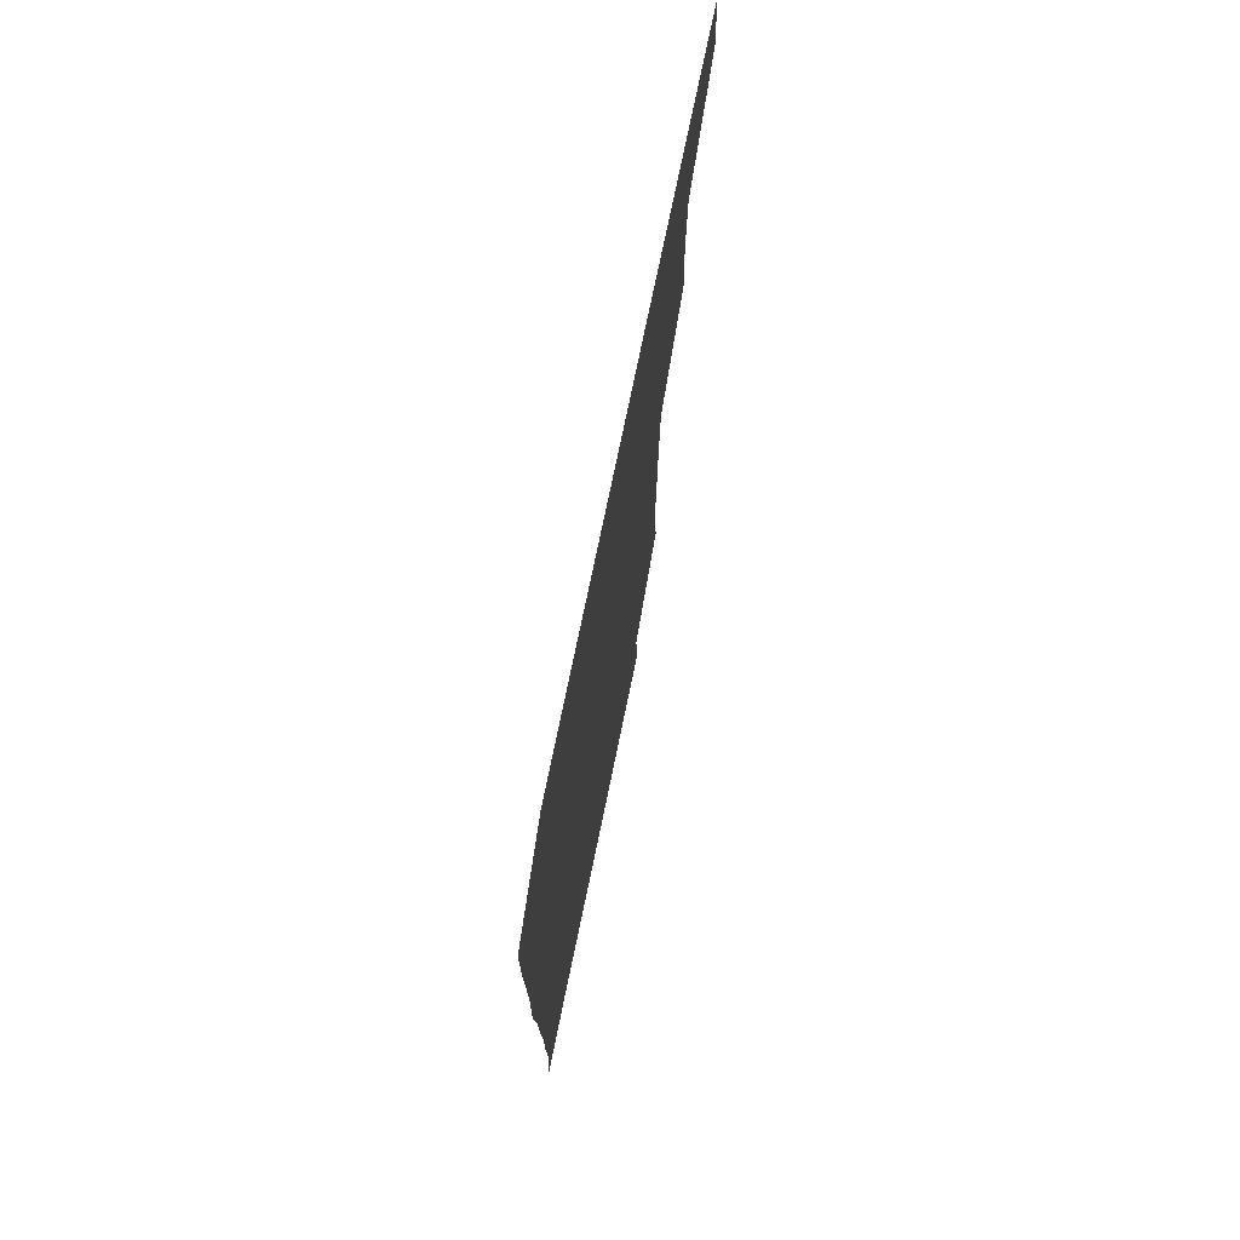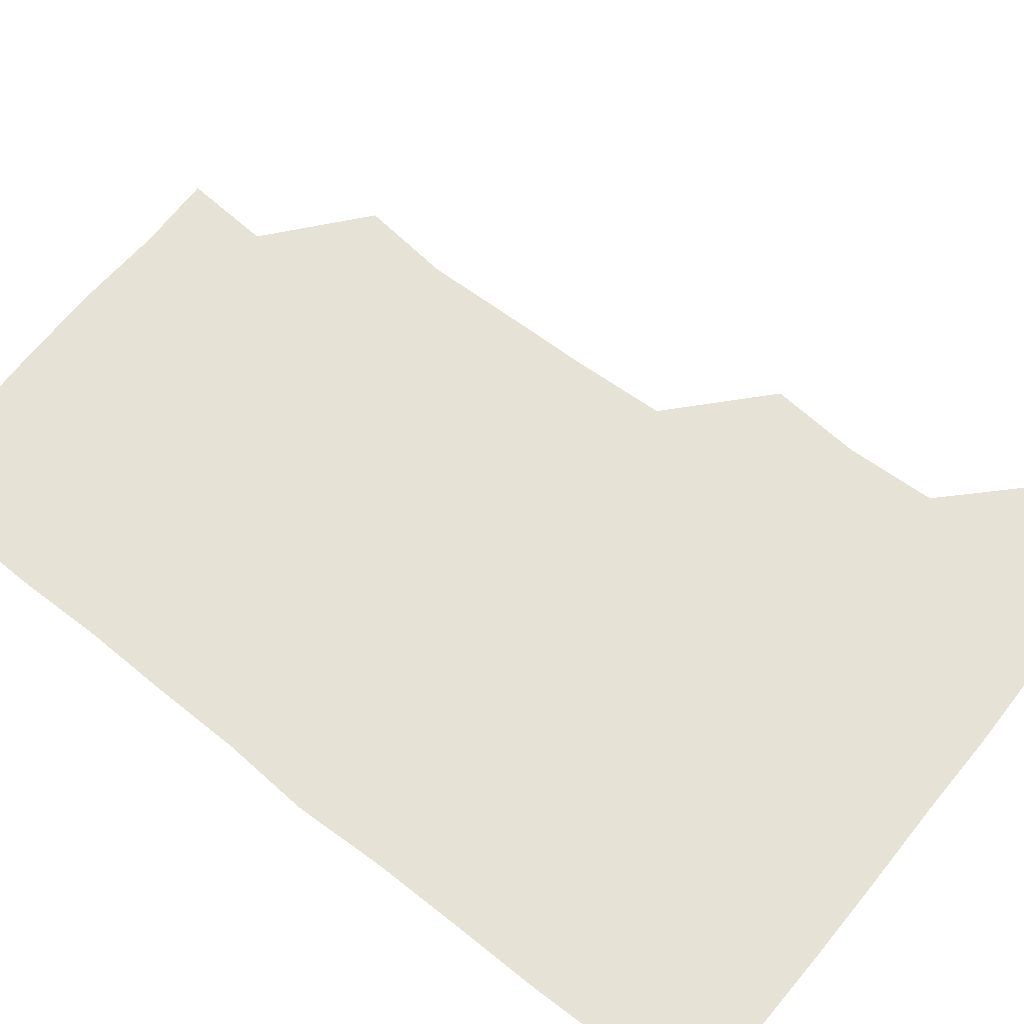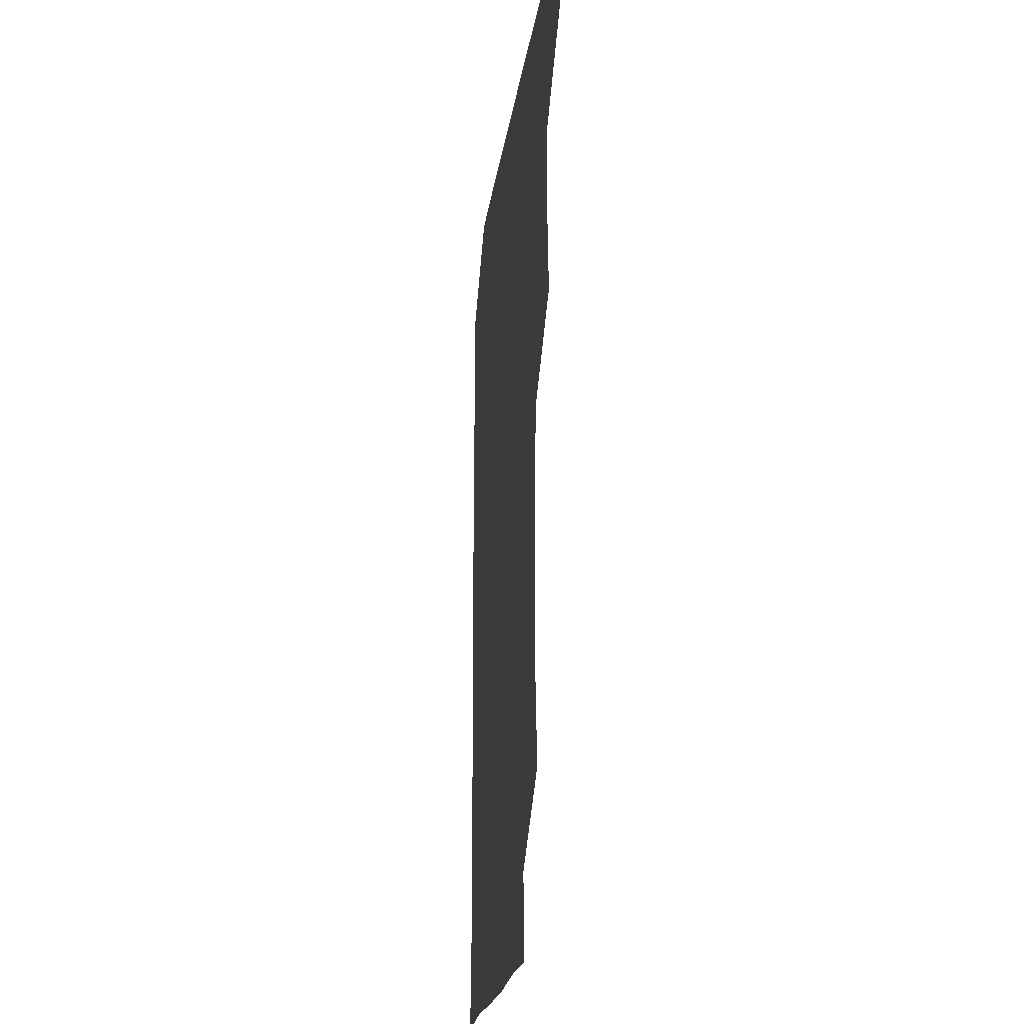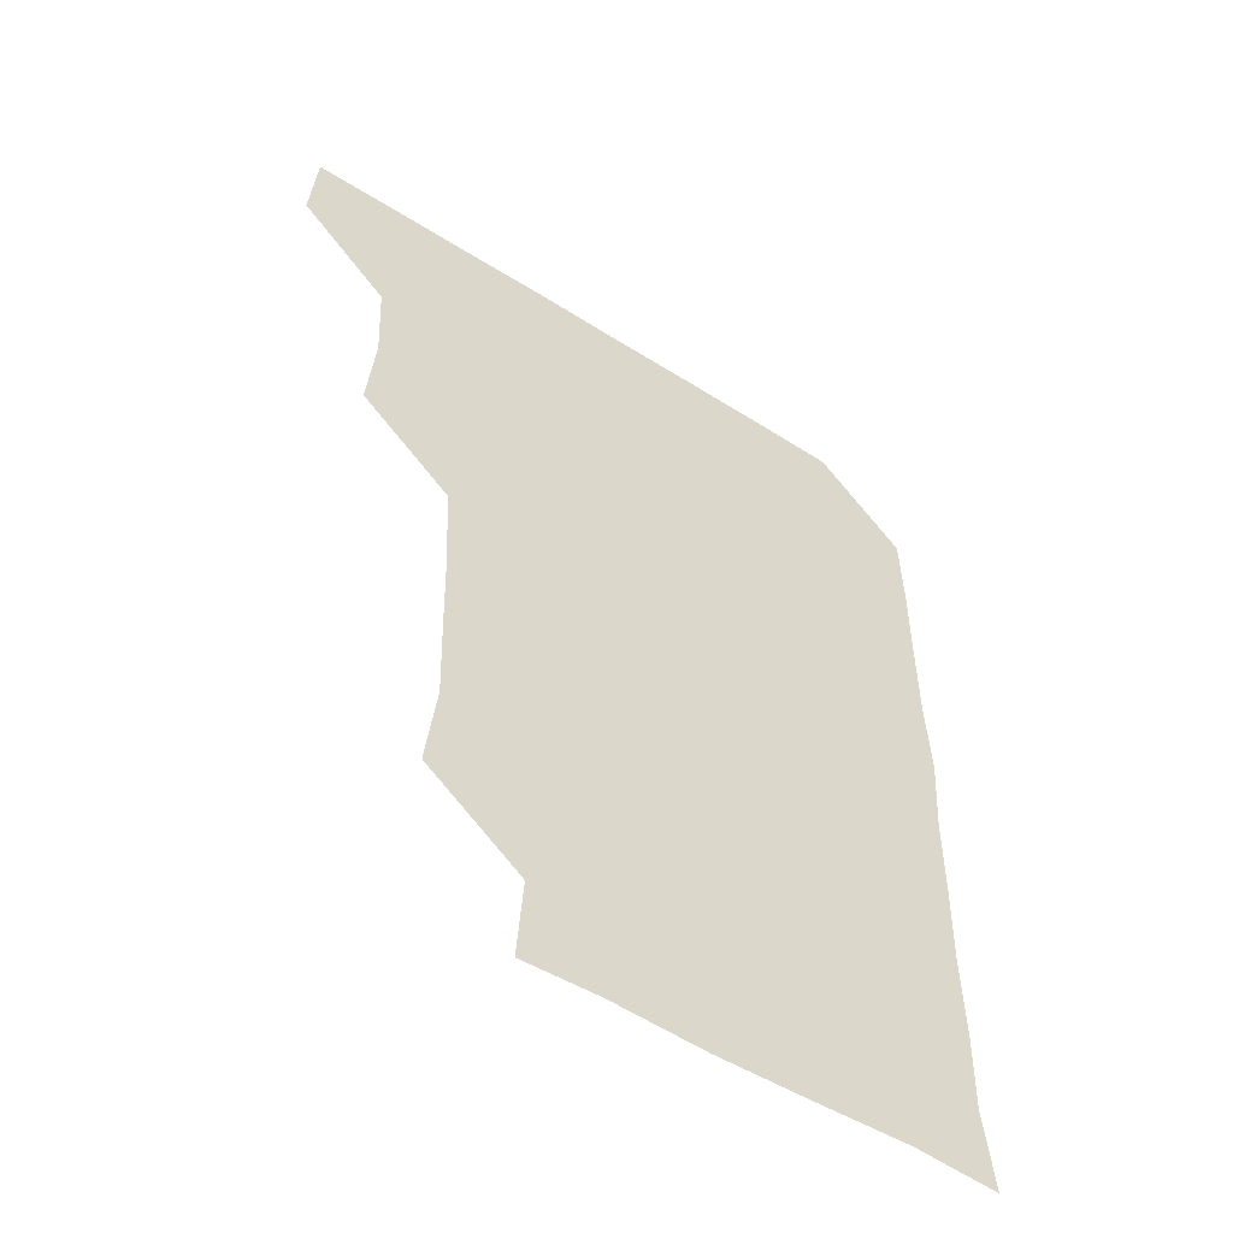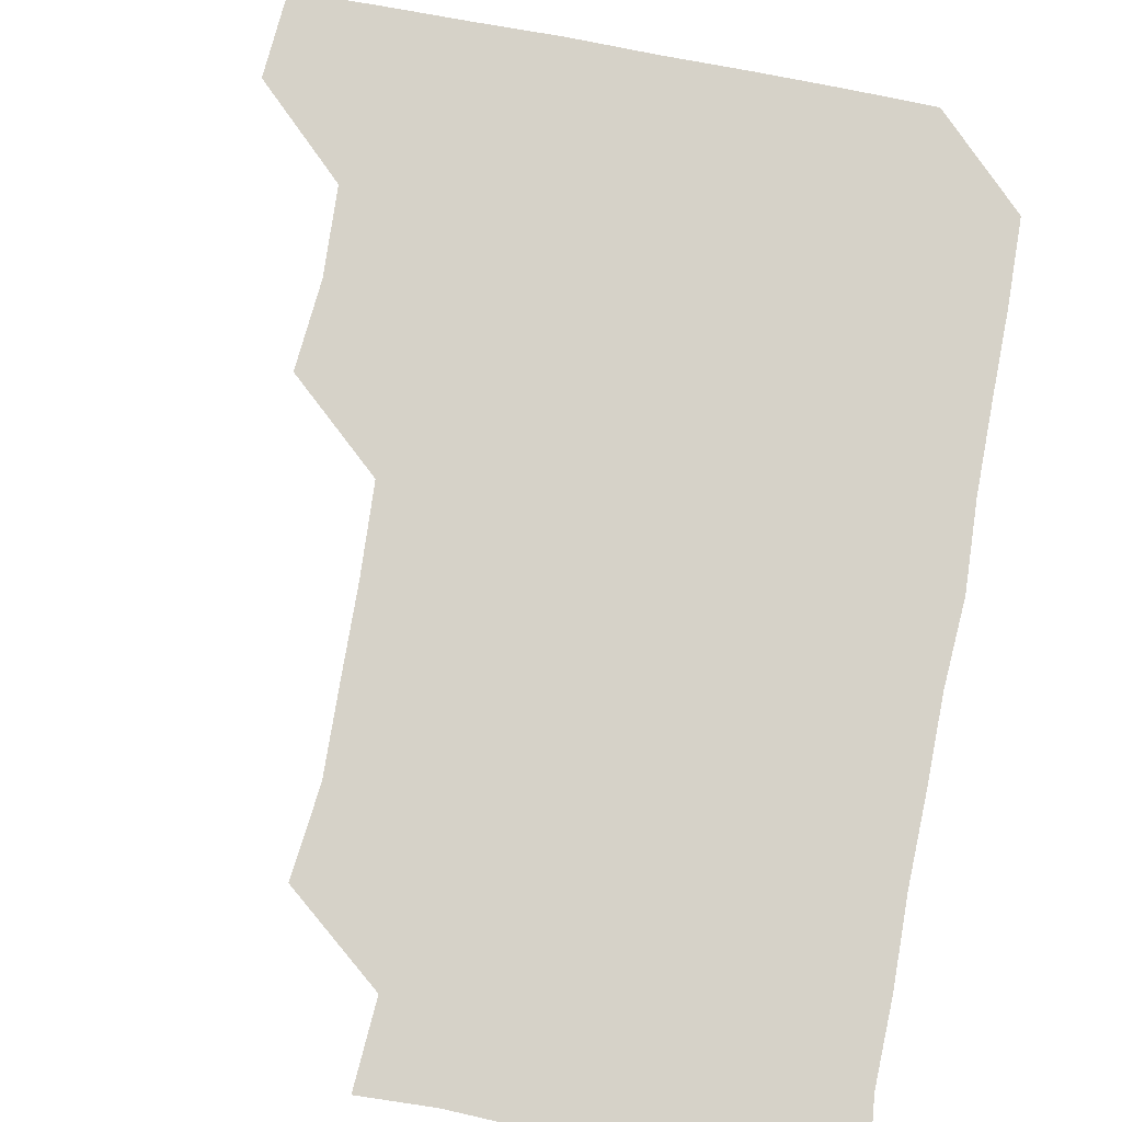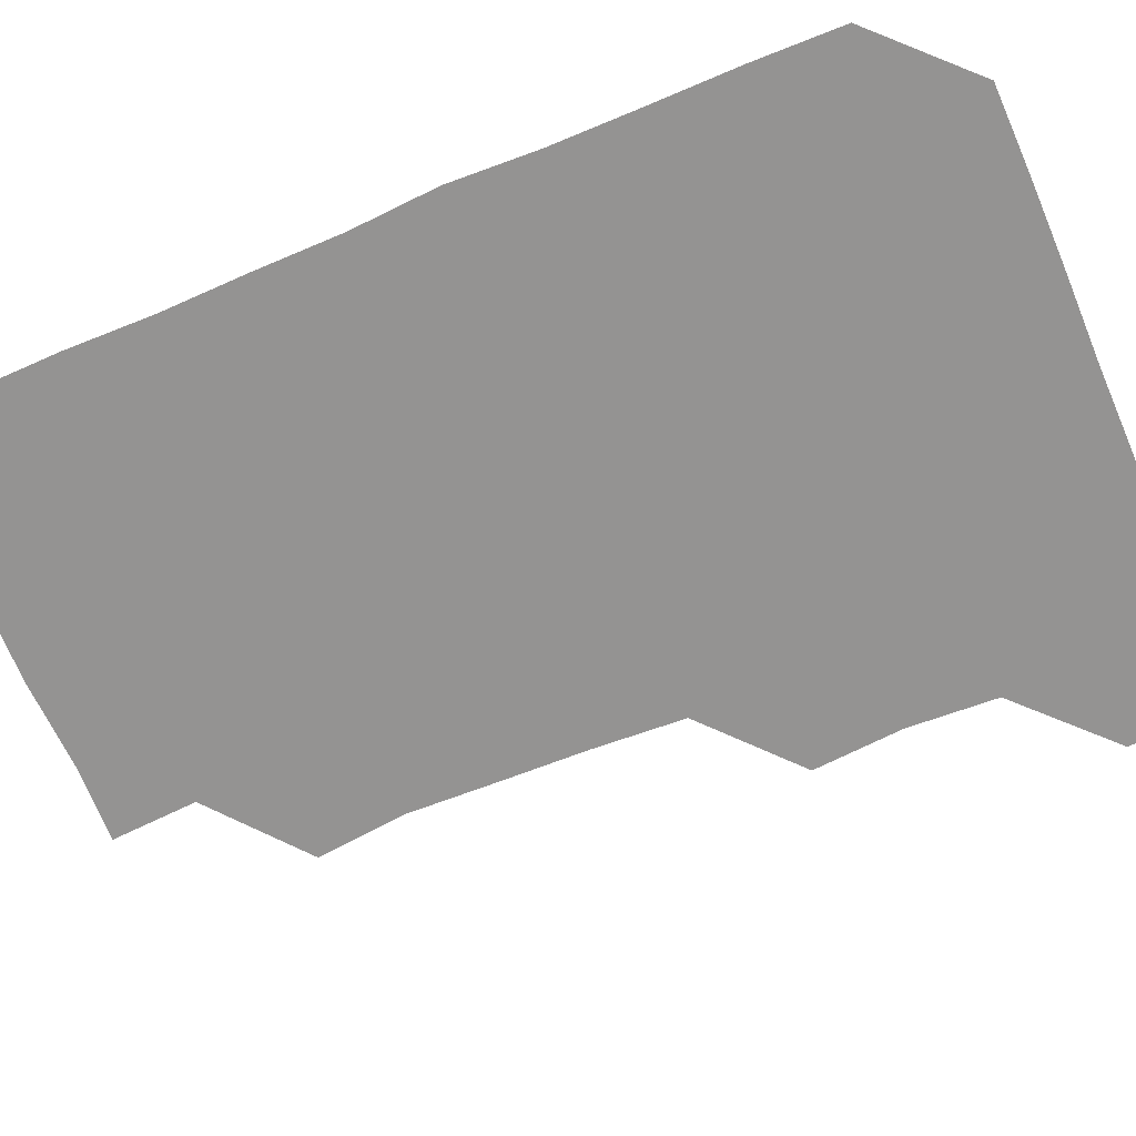
<metadata>
{"format":"obj","ext":"obj","renderer":"f3d","projection":"perspective","resolution":1024,"background":"white","views":[{"elev":75.5,"azim":101.7,"up":"+Y"},{"elev":64.0,"azim":128.7,"up":"+Z"},{"elev":-21.5,"azim":-97.6,"up":"+Y"},{"elev":-54.4,"azim":-33.9,"up":"+Y"},{"elev":77.6,"azim":10.8,"up":"+Z"},{"elev":-66.8,"azim":112.8,"up":"+Z"}]}
</metadata>
<code>
v 479.7 480 0
v 481.8 510.4 0
v 509.5 388 0
v 512.1 418.9 0
v 510.6 449.9 0
v 512.4 481.5 0
v 511.4 510.8 0
v 540.7 235 0
v 544.1 266.3 0
v 543.3 296.8 0
v 542.6 328 0
v 541 359.6 0
v 541.6 391.5 0
v 541.8 421.5 0
v 541.8 451.6 0
v 541.8 481.1 0
v 541.1 511 0
v 571.2 178.8 0
v 573.1 208.5 0
v 573.2 243.3 0
v 572.3 272.2 0
v 572.7 303 0
v 572.4 332.6 0
v 571.3 361.4 0
v 571.8 392.5 0
v 571.9 422.3 0
v 571.9 451.7 0
v 571.6 480.8 0
v 570.7 511.4 0
v 597.2 179.9 0
v 602.1 214.6 0
v 602 243.1 0
v 601.7 272.5 0
v 601.5 302.9 0
v 601.5 332.9 0
v 601.5 362.1 0
v 601.2 391.6 0
v 601.3 421.9 0
v 601.3 451.5 0
v 601.2 481 0
v 600.8 511 0
v 629.7 178.7 0
v 630.7 213.5 0
v 630.8 243.8 0
v 631.2 273.4 0
v 631.3 301.8 0
v 630.8 331.8 0
v 630.8 362.7 0
v 630.9 392.4 0
v 631 422.3 0
v 631 451.7 0
v 631.2 480.9 0
v 630.8 511 0
v 662.2 179.6 0
v 660.2 214 0
v 660.6 242.2 0
v 660.4 272.1 0
v 659.9 304.1 0
v 660 333.8 0
v 660.5 362.1 0
v 660.3 392.1 0
v 659.9 422.8 0
v 660.2 452 0
v 660.7 481.2 0
v 661 510.8 0
v 693.7 180.9 0
v 689.6 212.7 0
v 689.6 242.3 0
v 688.6 273.9 0
v 689.6 302.3 0
v 689.2 332.7 0
v 689 362.9 0
v 689.3 391.9 0
v 690.2 421.3 0
v 690 451.6 0
v 689.3 481.8 0
v 690.5 510.2 0
v 691 541 0
v 722.3 179.2 0
v 719.4 207.7 0
v 720.1 236.7 0
v 719.6 267 0
v 720.3 297.1 0
v 720.6 327.5 0
v 722.5 357.4 0
v 721.1 387.8 0
v 721.1 418.4 0
v 721.3 448.9 0
v 720.7 479.5 0
f 5 6 1
f 1 6 2
f 6 7 2
f 12 13 3
f 3 13 4
f 13 14 4
f 4 14 5
f 14 15 5
f 5 15 6
f 15 16 6
f 6 16 7
f 16 17 7
f 19 20 8
f 8 20 9
f 20 21 9
f 9 21 10
f 21 22 10
f 10 22 11
f 22 23 11
f 11 23 12
f 23 24 12
f 12 24 13
f 24 25 13
f 13 25 14
f 25 26 14
f 14 26 15
f 26 27 15
f 15 27 16
f 27 28 16
f 16 28 17
f 28 29 17
f 18 30 19
f 30 31 19
f 19 31 20
f 31 32 20
f 20 32 21
f 32 33 21
f 21 33 22
f 33 34 22
f 22 34 23
f 34 35 23
f 23 35 24
f 35 36 24
f 24 36 25
f 36 37 25
f 25 37 26
f 37 38 26
f 26 38 27
f 38 39 27
f 27 39 28
f 39 40 28
f 28 40 29
f 40 41 29
f 30 42 31
f 42 43 31
f 31 43 32
f 43 44 32
f 32 44 33
f 44 45 33
f 33 45 34
f 45 46 34
f 34 46 35
f 46 47 35
f 35 47 36
f 47 48 36
f 36 48 37
f 48 49 37
f 37 49 38
f 49 50 38
f 38 50 39
f 50 51 39
f 39 51 40
f 51 52 40
f 40 52 41
f 52 53 41
f 42 54 43
f 54 55 43
f 43 55 44
f 55 56 44
f 44 56 45
f 56 57 45
f 45 57 46
f 57 58 46
f 46 58 47
f 58 59 47
f 47 59 48
f 59 60 48
f 48 60 49
f 60 61 49
f 49 61 50
f 61 62 50
f 50 62 51
f 62 63 51
f 51 63 52
f 63 64 52
f 52 64 53
f 64 65 53
f 54 66 55
f 66 67 55
f 55 67 56
f 67 68 56
f 56 68 57
f 68 69 57
f 57 69 58
f 69 70 58
f 58 70 59
f 70 71 59
f 59 71 60
f 71 72 60
f 60 72 61
f 72 73 61
f 61 73 62
f 73 74 62
f 62 74 63
f 74 75 63
f 63 75 64
f 75 76 64
f 64 76 65
f 76 77 65
f 66 79 67
f 79 80 67
f 67 80 68
f 80 81 68
f 68 81 69
f 81 82 69
f 69 82 70
f 82 83 70
f 70 83 71
f 83 84 71
f 71 84 72
f 84 85 72
f 72 85 73
f 85 86 73
f 73 86 74
f 86 87 74
f 74 87 75
f 87 88 75
f 75 88 76
f 88 89 76
f 76 89 77

</code>
